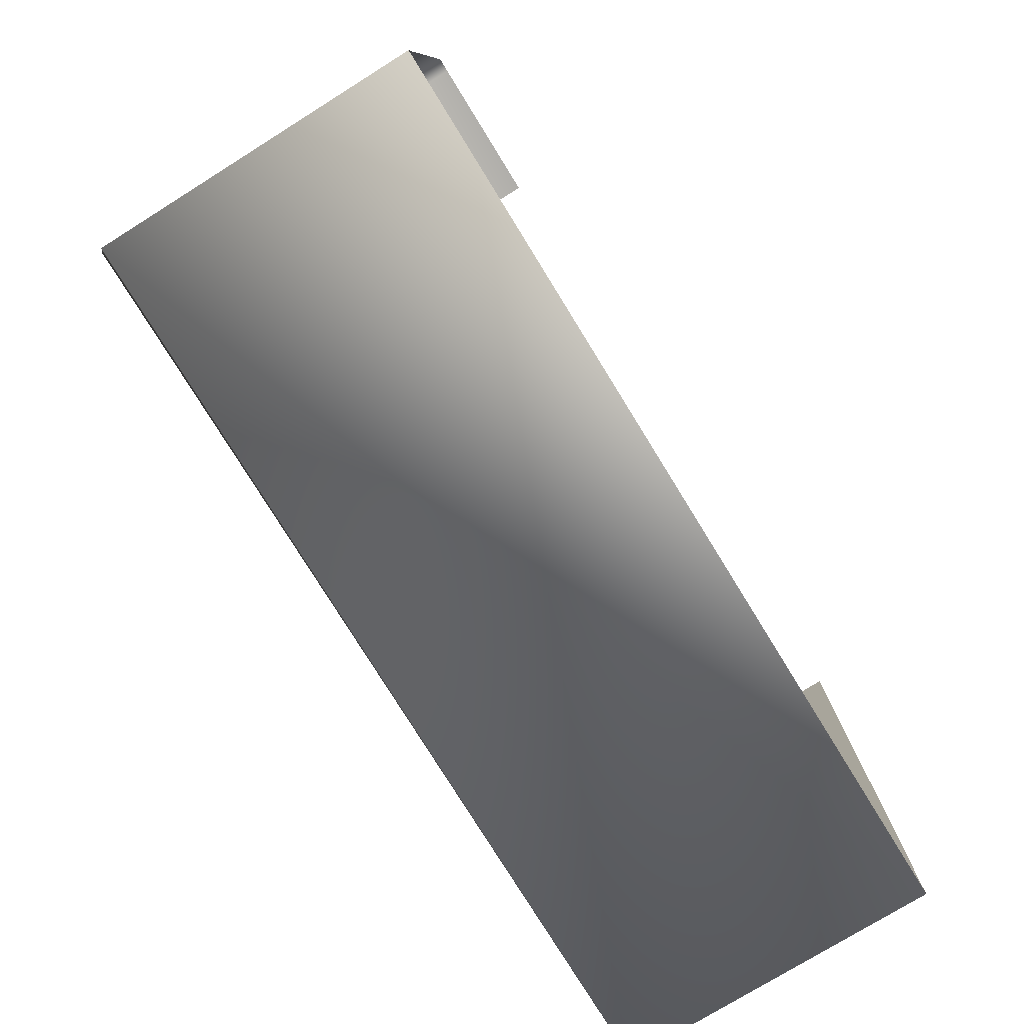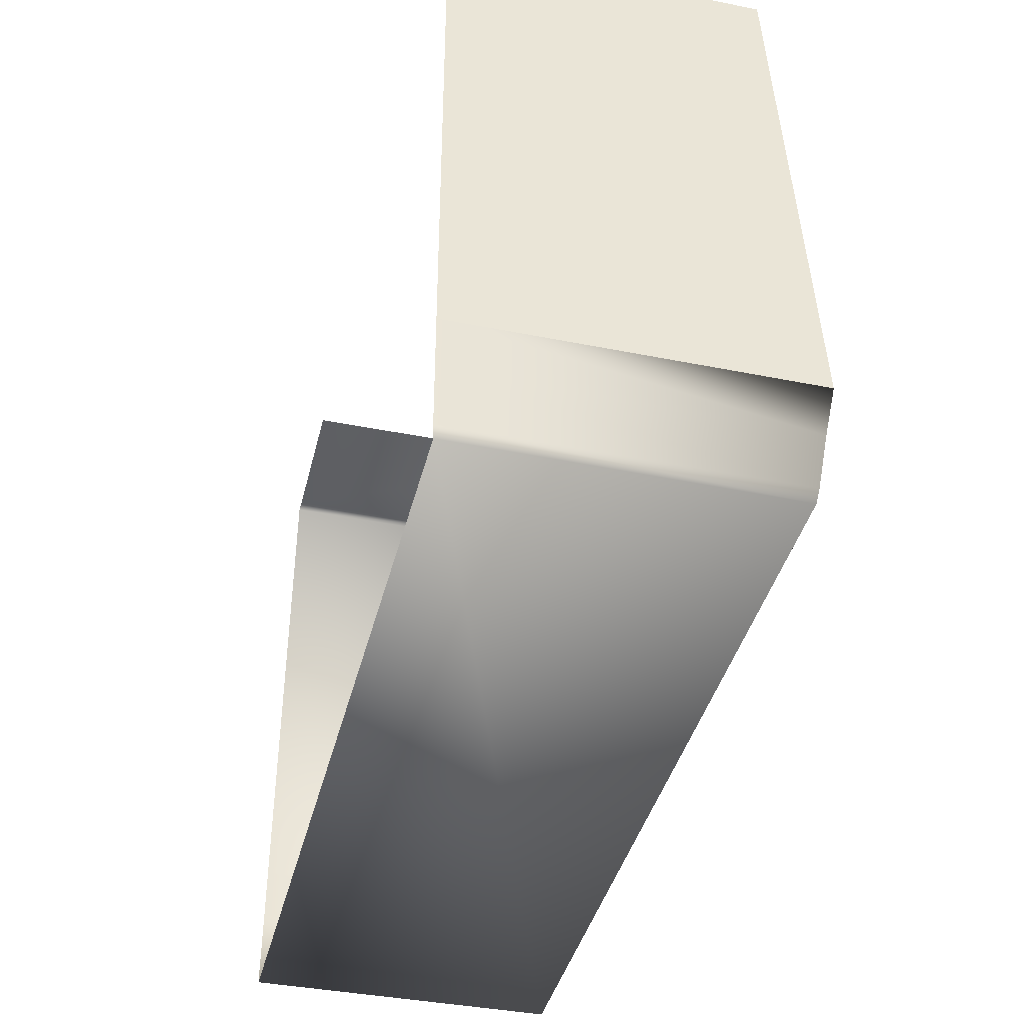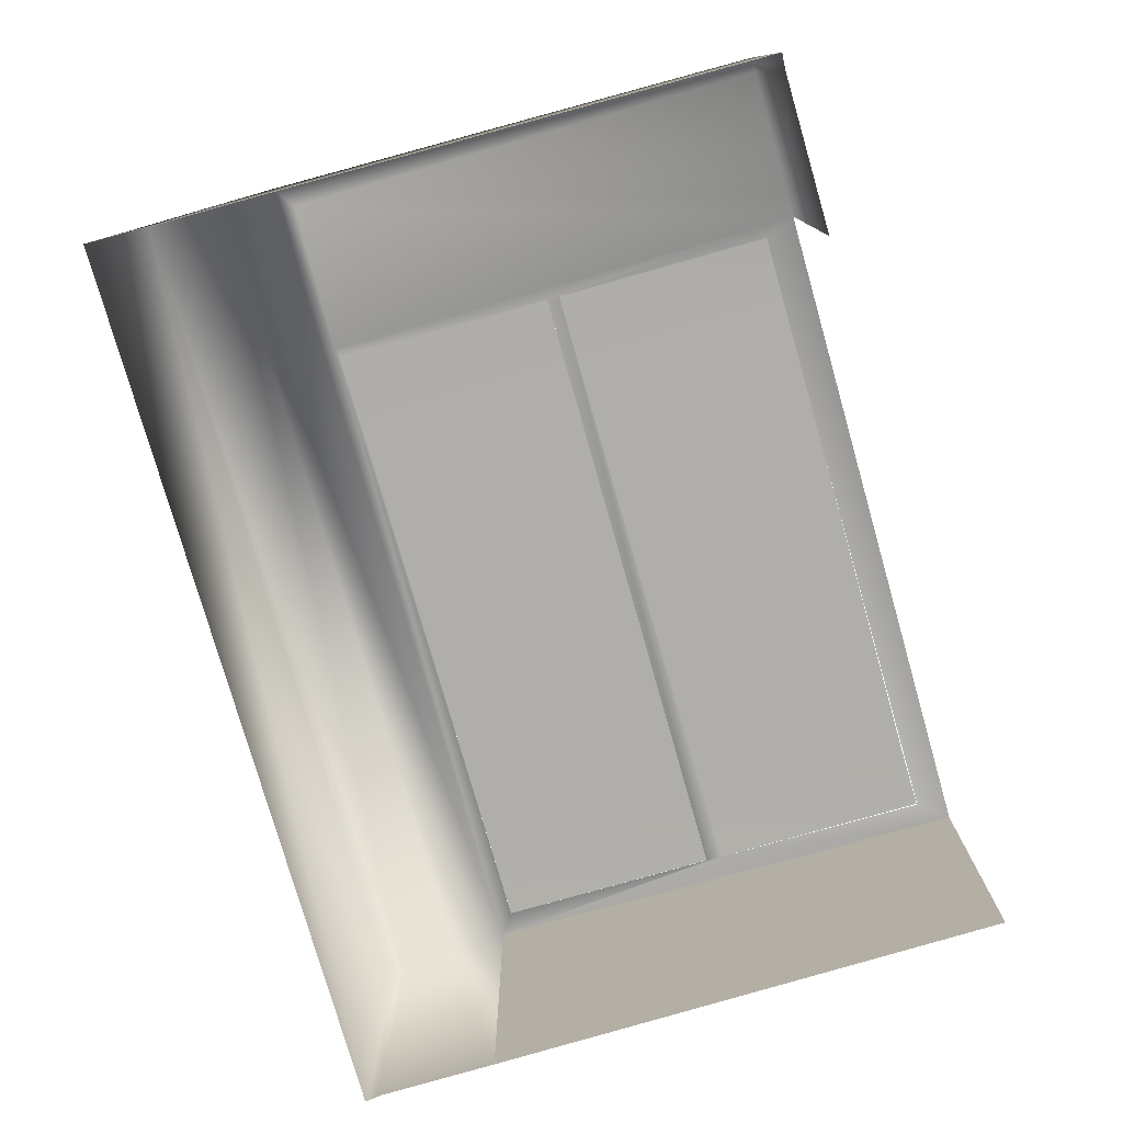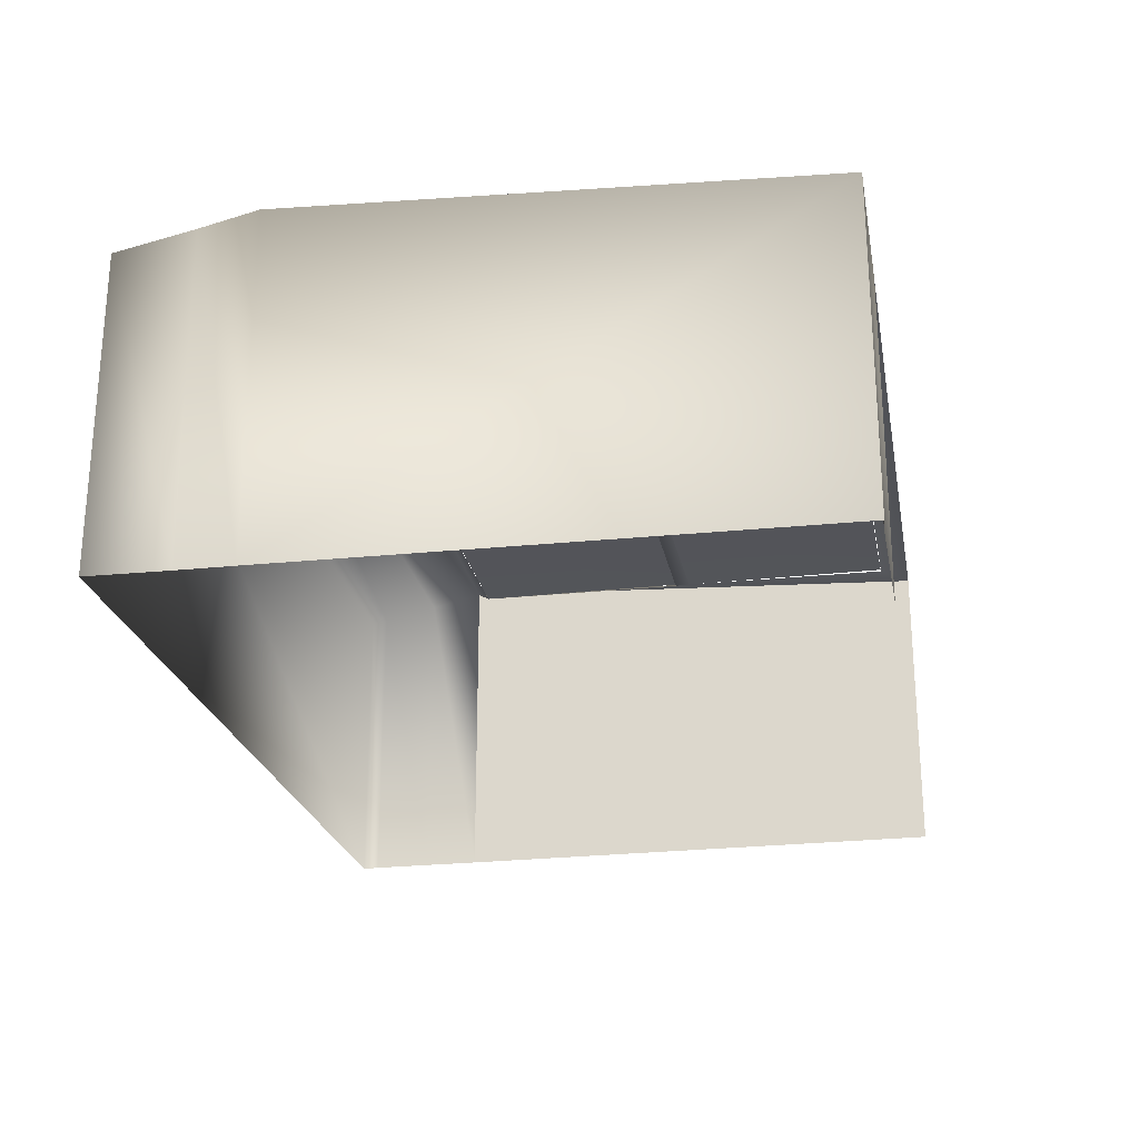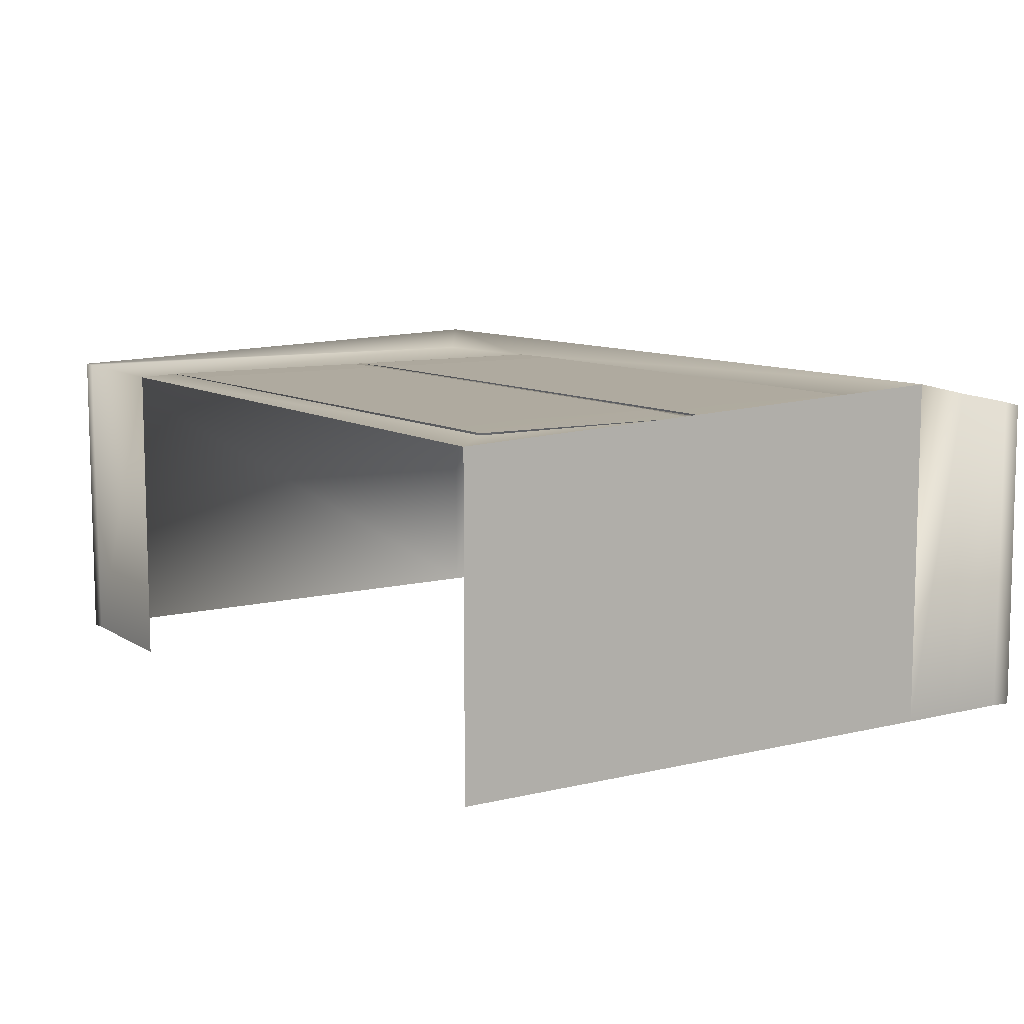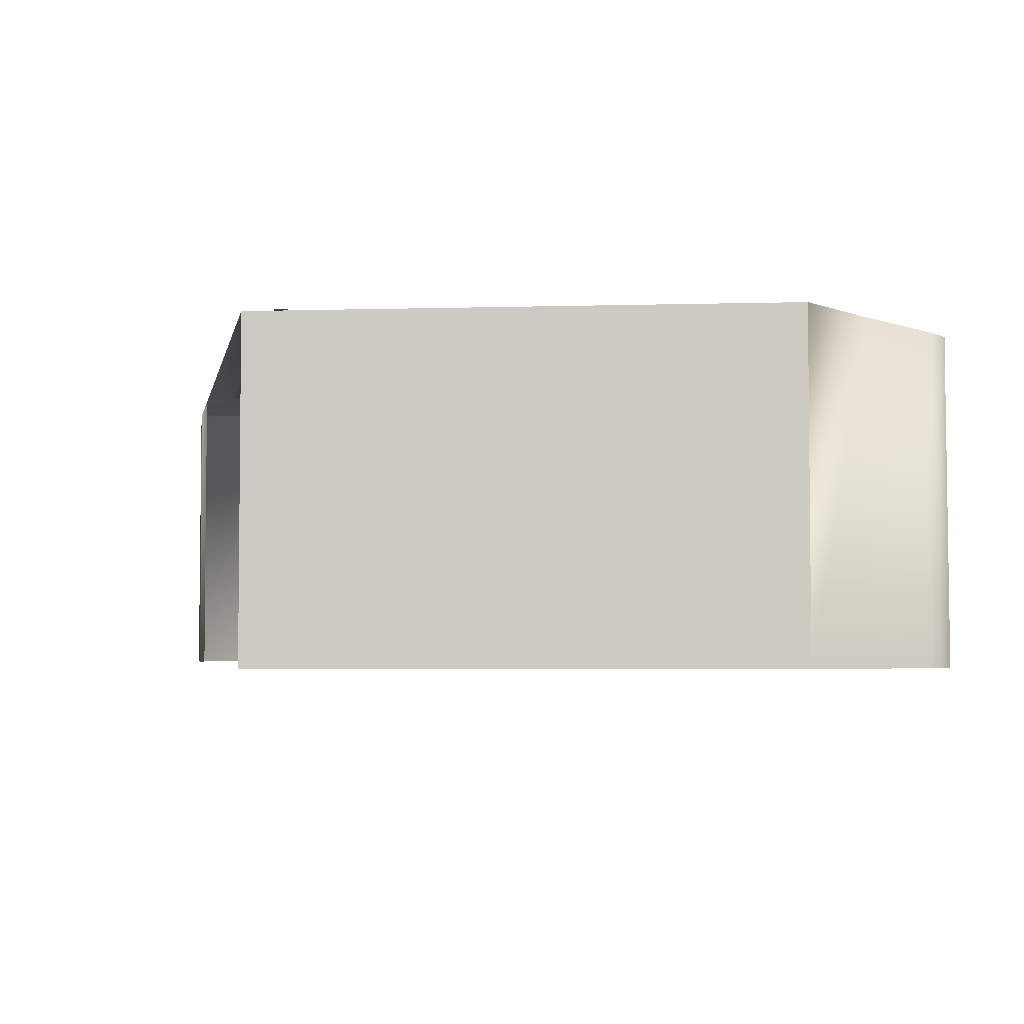
<metadata>
{"format":"obj","ext":"obj","renderer":"f3d","projection":"perspective","resolution":1024,"background":"white","views":[{"elev":-78.1,"azim":-58.3,"up":"+Z"},{"elev":-40.7,"azim":76.2,"up":"+Z"},{"elev":-77.8,"azim":-74.1,"up":"+Y"},{"elev":-23.7,"azim":-79.5,"up":"+Y"},{"elev":9.4,"azim":57.0,"up":"+Y"},{"elev":-3.8,"azim":78.8,"up":"+Y"}]}
</metadata>
<code>
v -35.88 -13.97 0.02978
v -35.88 12.71 0.01225
v -34.61 12.67 0.001585
v -36.51 14.39 -43.47
v -34.55 12.6 -41.87
v -35.88 12.71 0.01225
v -34.55 12.6 -41.87
v -34.61 12.67 0.001585
v -35.88 12.71 0.01225
v -21.71 12.49 0.03449
v -34.61 12.67 0.001585
v -34.55 12.6 -41.87
v -20.61 12.78 -21.68
v -20.52 12.78 -2.654
v -21.71 12.49 0.03449
v -20.6 12.78 -22.77
v -20.61 12.78 -21.68
v -21.71 12.49 0.03449
v -36.51 14.39 -43.47
v -35.88 12.71 0.01225
v -36.5 -13.97 -43.47
v -35.88 12.71 0.01225
v -35.88 -13.97 0.02978
v -36.5 -13.97 -43.47
v 36.43 13.3 -48.22
v 36.39 14.34 -43.48
v -36.52 13.27 -48.22
v 36.39 14.34 -43.48
v -36.51 14.39 -43.47
v -36.52 13.27 -48.22
v -34.61 -13.97 -0.06901
v -35.88 -13.97 0.02978
v -34.61 12.67 0.001585
v -34.61 12.67 0.001585
v -21.71 12.49 0.03449
v -34.61 -13.97 -0.06901
v -21.71 12.49 0.03449
v -21.71 -13.97 0.03449
v -34.61 -13.97 -0.06901
v 36.43 -13.97 -48.22
v 36.43 13.3 -48.22
v 36.47 12.31 -53.22
v 36.47 -13.97 -53.22
v 36.43 -13.97 -48.22
v 36.47 12.31 -53.22
v 36.47 12.31 -53.22
v 36.46 11.95 -54.68
v 36.47 -13.97 -53.22
v 36.46 11.95 -54.68
v 36.66 -13.97 -54.68
v 36.47 -13.97 -53.22
v -36.68 -13.97 -54.68
v 36.66 -13.97 -54.68
v -36.52 11.93 -54.68
v 36.66 -13.97 -54.68
v 36.46 11.95 -54.68
v -36.52 11.93 -54.68
v -36.52 -13.97 -48.04
v -36.52 13.27 -48.22
v -36.5 -13.97 -43.47
v -36.52 13.27 -48.22
v -36.51 14.39 -43.47
v -36.5 -13.97 -43.47
v -36.52 11.93 -54.68
v 36.46 11.95 -54.68
v 36.47 12.31 -53.22
v -36.52 13.27 -48.22
v -36.52 11.93 -54.68
v 36.47 12.31 -53.22
v -36.52 11.93 -54.68
v -36.52 13.27 -48.22
v -36.52 -13.97 -48.04
v -36.68 -13.97 -54.68
v -36.52 11.93 -54.68
v -36.52 -13.97 -48.04
v 36.43 13.3 -48.22
v -36.52 13.27 -48.22
v 36.47 12.31 -53.22
v 36.39 14.34 -43.48
v 36.43 13.3 -48.22
v 36.4 -13.97 -43.47
v 36.43 13.3 -48.22
v 36.43 -13.97 -48.22
v 36.4 -13.97 -43.47
v -21.71 12.49 0.03449
v -20.52 12.78 -2.654
v 33.97 12.7 -2.505
v 35.88 12.29 0.03449
v -21.71 12.49 0.03449
v 33.97 12.7 -2.505
v 35.88 12.29 0.03449
v 33.97 12.7 -2.505
v 33.96 12.78 -21.52
v 35.88 12.29 0.03449
v 33.96 12.78 -21.52
v 36.39 14.34 -43.48
v 36.39 14.34 -43.48
v 33.96 12.78 -21.52
v 33.91 12.7 -22.82
v 33.91 12.7 -22.82
v 33.97 12.78 -41.96
v 36.39 14.34 -43.48
v 36.39 14.34 -43.48
v 33.97 12.78 -41.96
v -21.6 12.7 -42.18
v -36.51 14.39 -43.47
v 36.39 14.34 -43.48
v -21.6 12.7 -42.18
v 33.91 12.7 -22.82
v 33.96 12.78 -21.52
v -20.61 12.78 -21.68
v -20.6 12.78 -22.77
v 33.91 12.7 -22.82
v -20.61 12.78 -21.68
v 33.97 12.78 -41.96
v -20.63 12.78 -41.93
v -21.6 12.7 -42.18
v -20.63 12.78 -41.93
v -20.6 12.78 -22.77
v -21.6 12.7 -42.18
v -21.6 12.7 -42.18
v -20.6 12.78 -22.77
v -21.71 12.49 0.03449
v -21.6 12.7 -42.18
v -21.71 12.49 0.03449
v -34.55 12.6 -41.87
v -36.51 14.39 -43.47
v -21.6 12.7 -42.18
v -34.55 12.6 -41.87
v 35.88 -13.92 0.03449
v 35.88 12.29 0.03449
v 36.4 -13.97 -43.47
v 35.88 12.29 0.03449
v 36.39 14.34 -43.48
v 36.4 -13.97 -43.47
v 33.96 12.78 -21.52
v 33.95 12.85 -2.535
v 28.64 12.85 -21.77
v 28.64 12.85 -21.77
v 33.95 12.85 -2.535
v 28.64 12.85 -2.593
v -15.31 12.85 -2.593
v -20.61 12.78 -21.68
v -15.31 12.85 -21.77
v -20.52 12.78 -2.654
v -20.61 12.78 -21.68
v -15.31 12.85 -2.593
v 33.97 12.78 -41.96
v 33.95 12.85 -22.72
v 28.64 12.85 -41.96
v 28.64 12.85 -41.96
v 33.95 12.85 -22.72
v 28.64 12.85 -22.78
v -15.31 12.85 -22.78
v -20.63 12.78 -41.93
v -15.31 12.85 -41.96
v -20.6 12.78 -22.77
v -20.63 12.78 -41.93
v -15.31 12.85 -22.78
v 28.64 12.85 -2.593
v -15.31 12.85 -2.593
v 28.64 12.85 -21.77
v -15.31 12.85 -2.593
v -15.31 12.85 -21.77
v 28.64 12.85 -21.77
v 28.64 12.85 -22.78
v -15.31 12.85 -22.78
v 28.64 12.85 -41.96
v -15.31 12.85 -22.78
v -15.31 12.85 -41.96
v 28.64 12.85 -41.96
g mtl_nt_2020_cup_warmer_yellow
f 3 2 1
f 6 5 4
f 9 8 7
f 12 11 10
f 15 14 13
f 18 17 16
f 21 20 19
f 24 23 22
f 27 26 25
f 30 29 28
f 33 32 31
f 36 35 34
f 39 38 37
f 42 41 40
f 45 44 43
f 48 47 46
f 51 50 49
f 54 53 52
f 57 56 55
f 60 59 58
f 63 62 61
f 66 65 64
f 69 68 67
f 72 71 70
f 75 74 73
f 78 77 76
f 81 80 79
f 84 83 82
f 87 86 85
f 90 89 88
f 93 92 91
f 96 95 94
f 99 98 97
f 102 101 100
f 105 104 103
f 108 107 106
f 111 110 109
f 114 113 112
f 117 116 115
f 120 119 118
f 123 122 121
f 126 125 124
f 129 128 127
f 132 131 130
f 135 134 133
f 138 137 136
f 141 140 139
f 144 143 142
f 147 146 145
f 150 149 148
f 153 152 151
f 156 155 154
f 159 158 157
g glass_clear_mp_model
f 162 161 160
f 165 164 163
f 168 167 166
f 171 170 169

</code>
